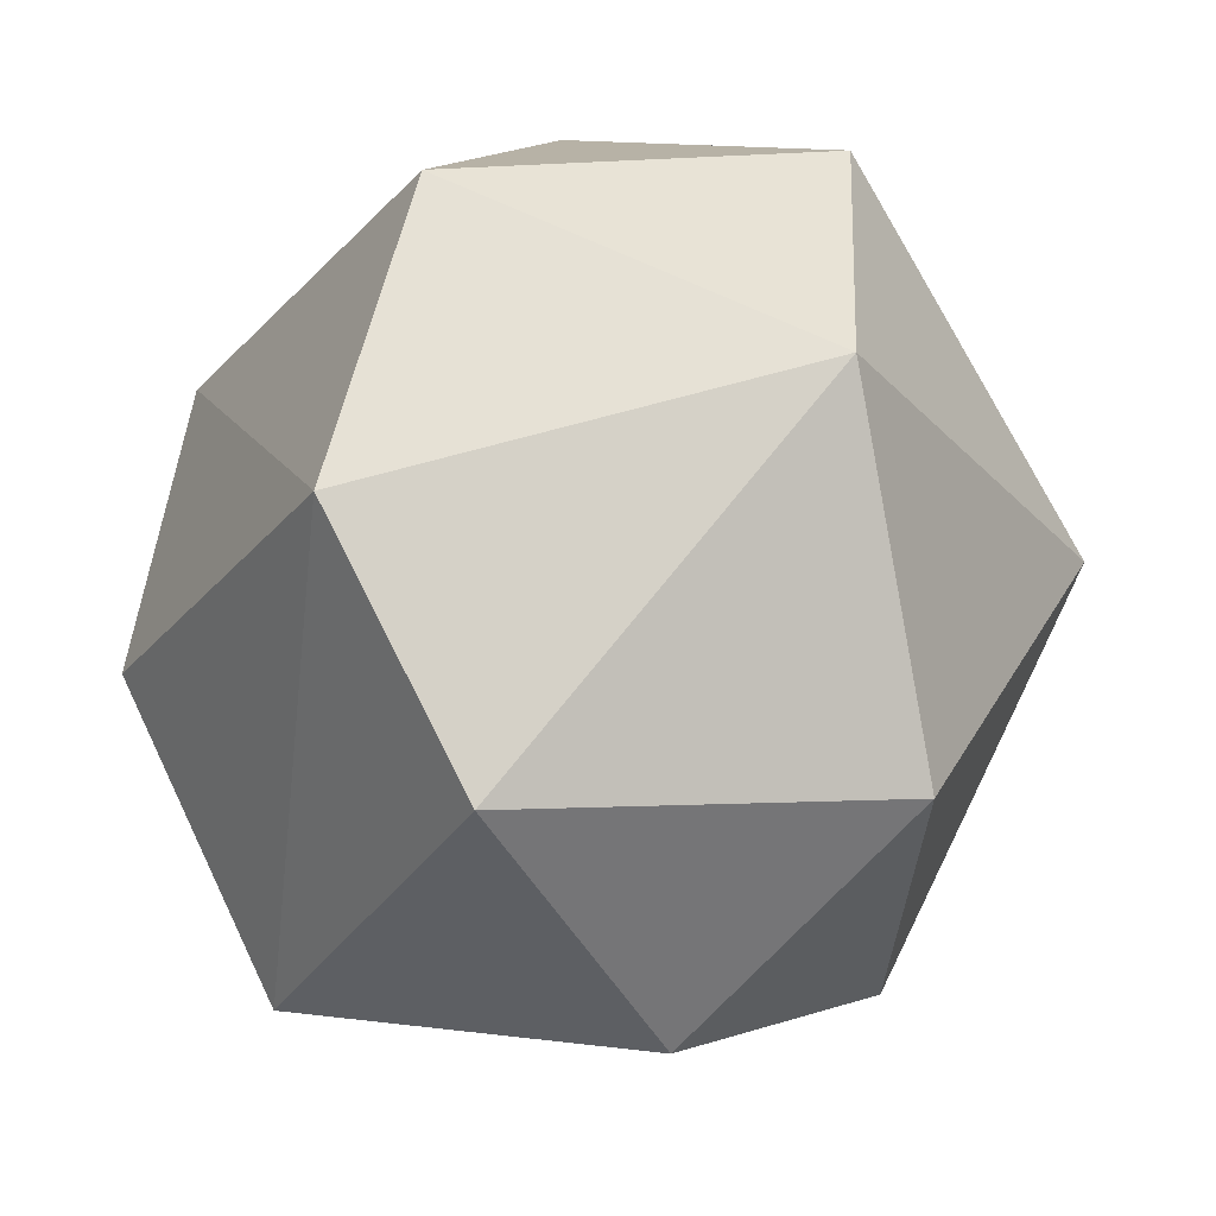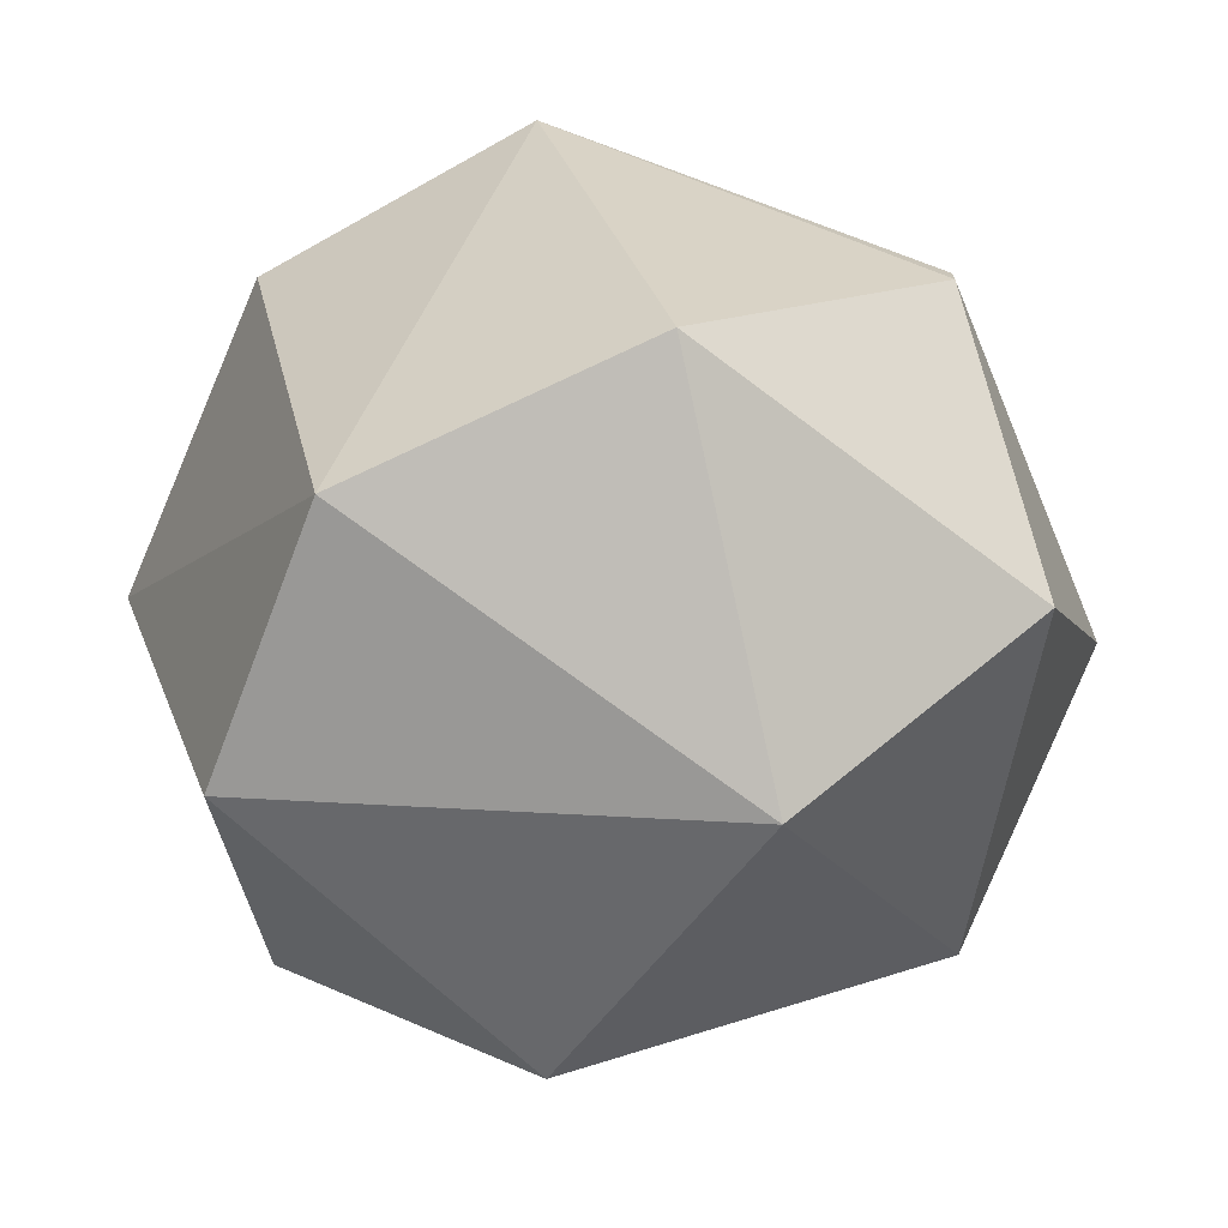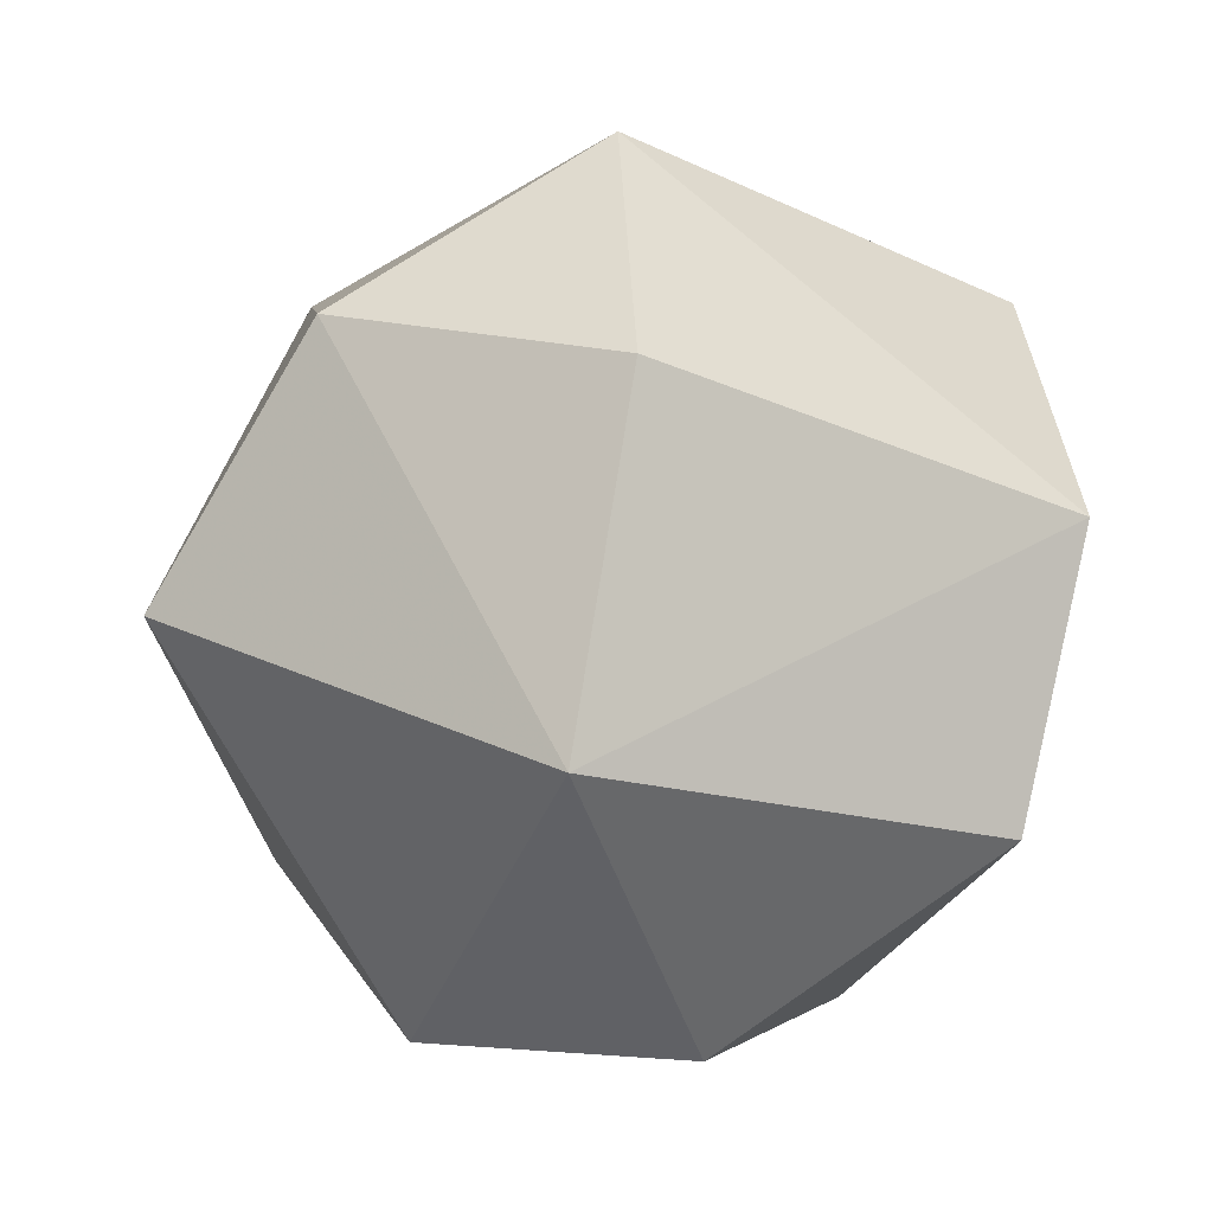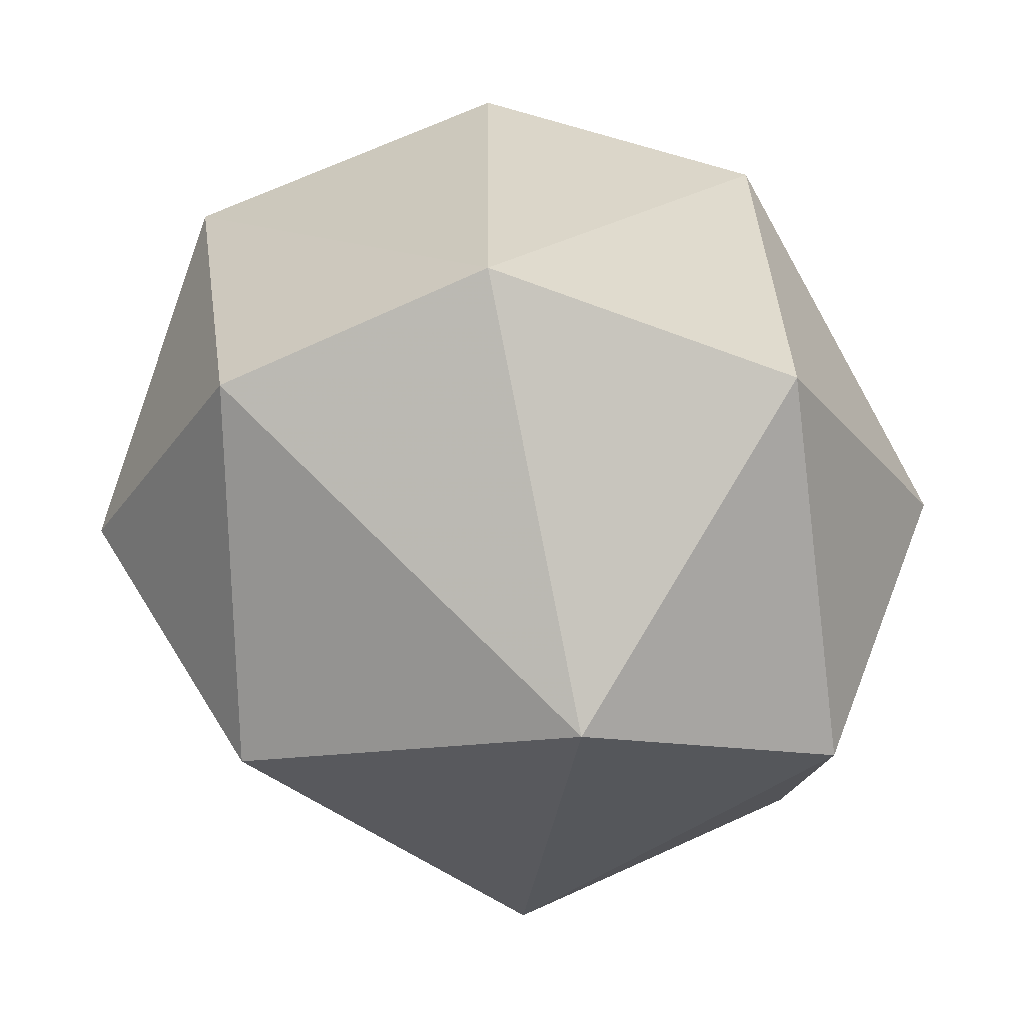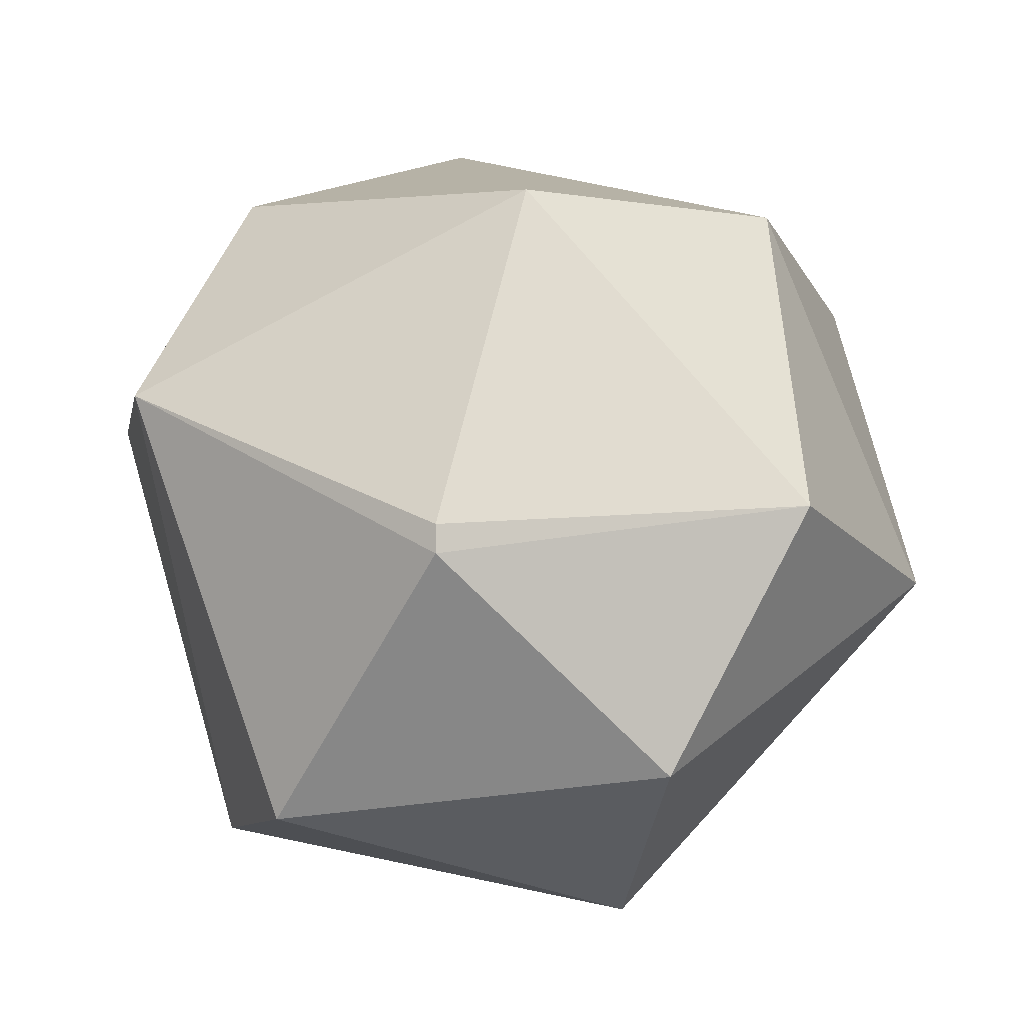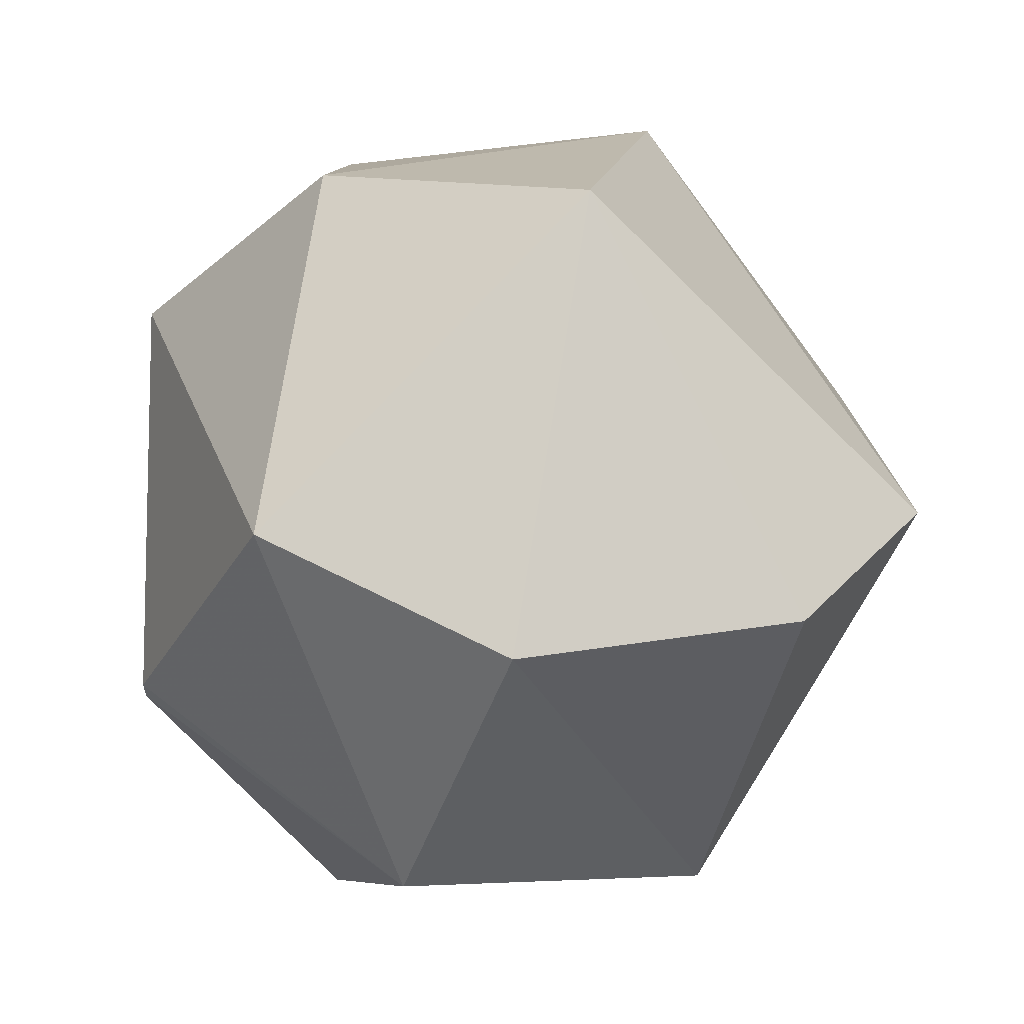
<metadata>
{"format":"obj","ext":"obj","renderer":"f3d","projection":"perspective","resolution":1024,"background":"white","views":[{"elev":-20.2,"azim":168.3,"up":"+Y"},{"elev":-72.7,"azim":130.0,"up":"+Z"},{"elev":-34.6,"azim":74.3,"up":"+Y"},{"elev":-77.4,"azim":85.3,"up":"+Z"},{"elev":-5.8,"azim":-178.8,"up":"+Z"},{"elev":61.0,"azim":-122.8,"up":"+Z"}]}
</metadata>
<code>
o textured_hull_1
v 0.0487 0.04569 0.07772
v -0.01023 0.05789 0.1062
v 0.03447 0.01926 0.1123
v 0.03854 0.005065 0.0127
v 0.05684 0.003028 0.07772
v 0.03447 -0.04171 0.07976
v 0.001953 0.07618 0.05132
v 0.001953 0.07618 0.05538
v 0.0487 0.04569 0.07772
v 0.05684 0.003028 0.07772
v 0.03854 0.005065 0.0127
v 0.0487 0.04569 0.07772
v 0.001953 0.07618 0.05538
v -0.01023 0.05789 0.1062
v 0.0487 0.04569 0.07772
v 0.001953 0.07618 0.05538
v 0.001953 0.07618 0.05132
v -0.05088 0.05991 0.05946
v -0.01023 0.05789 0.1062
v 0.001953 0.07618 0.05538
v -0.05088 0.05991 0.05946
v -0.07122 0.01926 0.05132
v -0.02446 0.02333 0.000504
v -0.03869 -0.02543 0.02084
v -0.06104 -0.003072 0.09804
v -0.07122 0.01926 0.05132
v -0.04884 -0.03559 0.07975
v 0.001953 -0.007134 0.1265
v -0.06104 -0.003072 0.09804
v -0.04884 -0.03559 0.07975
v -0.01226 -0.05187 0.04928
v 0.03447 -0.04171 0.07976
v -0.04884 -0.03559 0.07975
v 0.03447 -0.04171 0.07976
v 0.001953 -0.007134 0.1265
v -0.04884 -0.03559 0.07975
v -0.03869 -0.02543 0.02084
v -0.01226 -0.05187 0.04928
v -0.04884 -0.03559 0.07975
v -0.07122 0.01926 0.05132
v -0.03869 -0.02543 0.02084
v -0.04884 -0.03559 0.07975
v 0.03854 0.005065 0.0127
v -0.02446 0.02333 0.000504
v 0.02634 0.04975 0.01473
v 0.001953 0.07618 0.05132
v 0.0487 0.04569 0.07772
v 0.02634 0.04975 0.01473
v 0.0487 0.04569 0.07772
v 0.03854 0.005065 0.0127
v 0.02634 0.04975 0.01473
v -0.02446 0.02333 0.000504
v 0.03854 0.005065 0.0127
v 0.01821 -0.03153 0.01676
v 0.03447 -0.04171 0.07976
v -0.01226 -0.05187 0.04928
v 0.01821 -0.03153 0.01676
v 0.03854 0.005065 0.0127
v 0.03447 -0.04171 0.07976
v 0.01821 -0.03153 0.01676
v -0.01226 -0.05187 0.04928
v -0.03869 -0.02543 0.02084
v 0.01821 -0.03153 0.01676
v -0.03869 -0.02543 0.02084
v -0.02446 0.02333 0.000504
v 0.01821 -0.03153 0.01676
v -0.02446 0.02333 0.000504
v -0.07122 0.01926 0.05132
v -0.03056 0.06195 0.02084
v -0.05088 0.05991 0.05946
v 0.001953 0.07618 0.05132
v -0.03056 0.06195 0.02084
v -0.07122 0.01926 0.05132
v -0.05088 0.05991 0.05946
v -0.03056 0.06195 0.02084
v 0.001953 0.07618 0.05132
v 0.02634 0.04975 0.01473
v -0.03056 0.06195 0.02084
v 0.02634 0.04975 0.01473
v -0.02446 0.02333 0.000504
v -0.03056 0.06195 0.02084
v 0.001953 -0.007134 0.1265
v -0.01023 0.05789 0.1062
v -0.04682 0.03756 0.1062
v -0.07122 0.01926 0.05132
v -0.06104 -0.003072 0.09804
v -0.04682 0.03756 0.1062
v -0.06104 -0.003072 0.09804
v 0.001953 -0.007134 0.1265
v -0.04682 0.03756 0.1062
v -0.05088 0.05991 0.05946
v -0.07122 0.01926 0.05132
v -0.04682 0.03756 0.1062
v -0.01023 0.05789 0.1062
v -0.05088 0.05991 0.05946
v -0.04682 0.03756 0.1062
v -0.01023 0.05789 0.1062
v 0.001953 -0.007134 0.1265
v 0.03447 0.01926 0.1123
v 0.001953 -0.007134 0.1265
v 0.03447 -0.04171 0.07976
v 0.03447 0.01926 0.1123
v 0.03447 -0.04171 0.07976
v 0.05684 0.003028 0.07772
v 0.03447 0.01926 0.1123
v 0.05684 0.003028 0.07772
v 0.0487 0.04569 0.07772
v 0.03447 0.01926 0.1123
f 1 2 3
f 4 5 6
f 7 8 9
f 10 11 12
f 13 14 15
f 16 17 18
f 19 20 21
f 22 23 24
f 25 26 27
f 28 29 30
f 31 32 33
f 34 35 36
f 37 38 39
f 40 41 42
f 43 44 45
f 46 47 48
f 49 50 51
f 52 53 54
f 55 56 57
f 58 59 60
f 61 62 63
f 64 65 66
f 67 68 69
f 70 71 72
f 73 74 75
f 76 77 78
f 79 80 81
f 82 83 84
f 85 86 87
f 88 89 90
f 91 92 93
f 94 95 96
f 97 98 99
f 100 101 102
f 103 104 105
f 106 107 108

</code>
